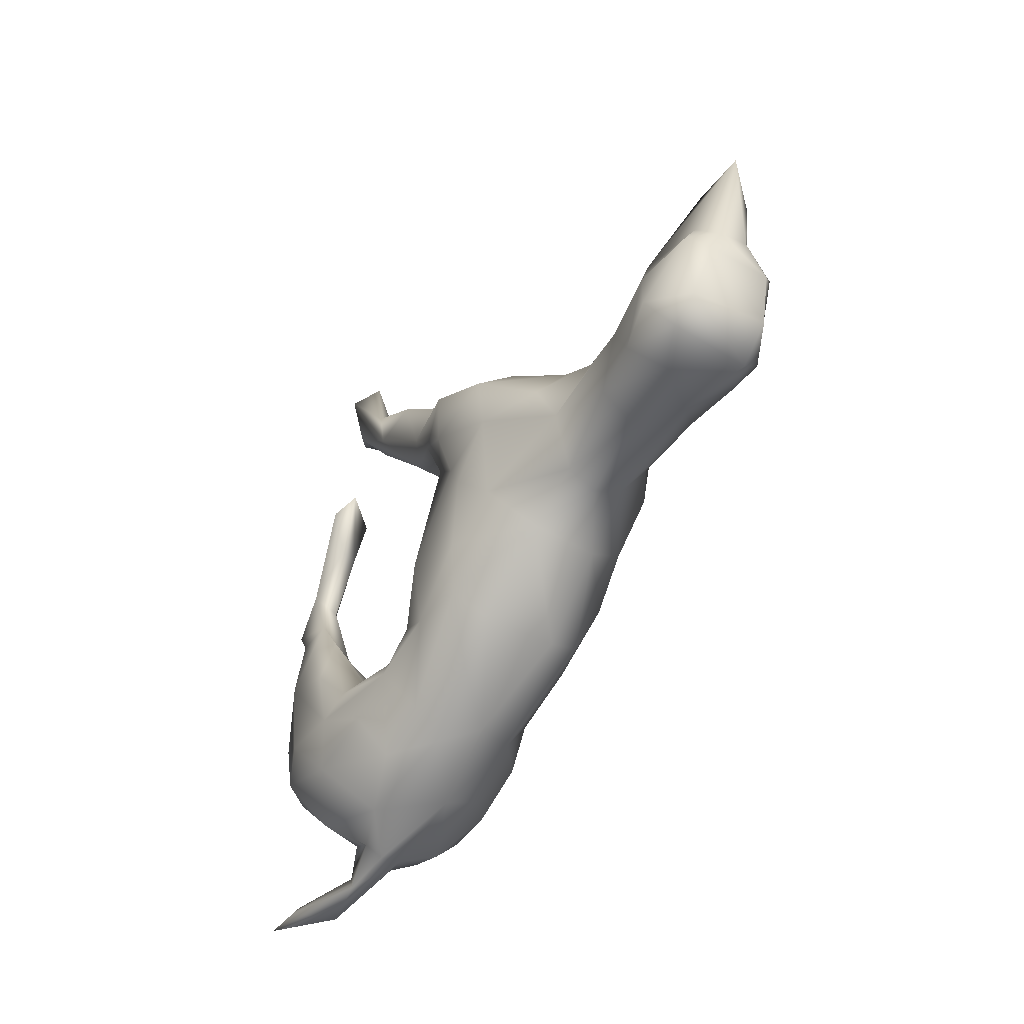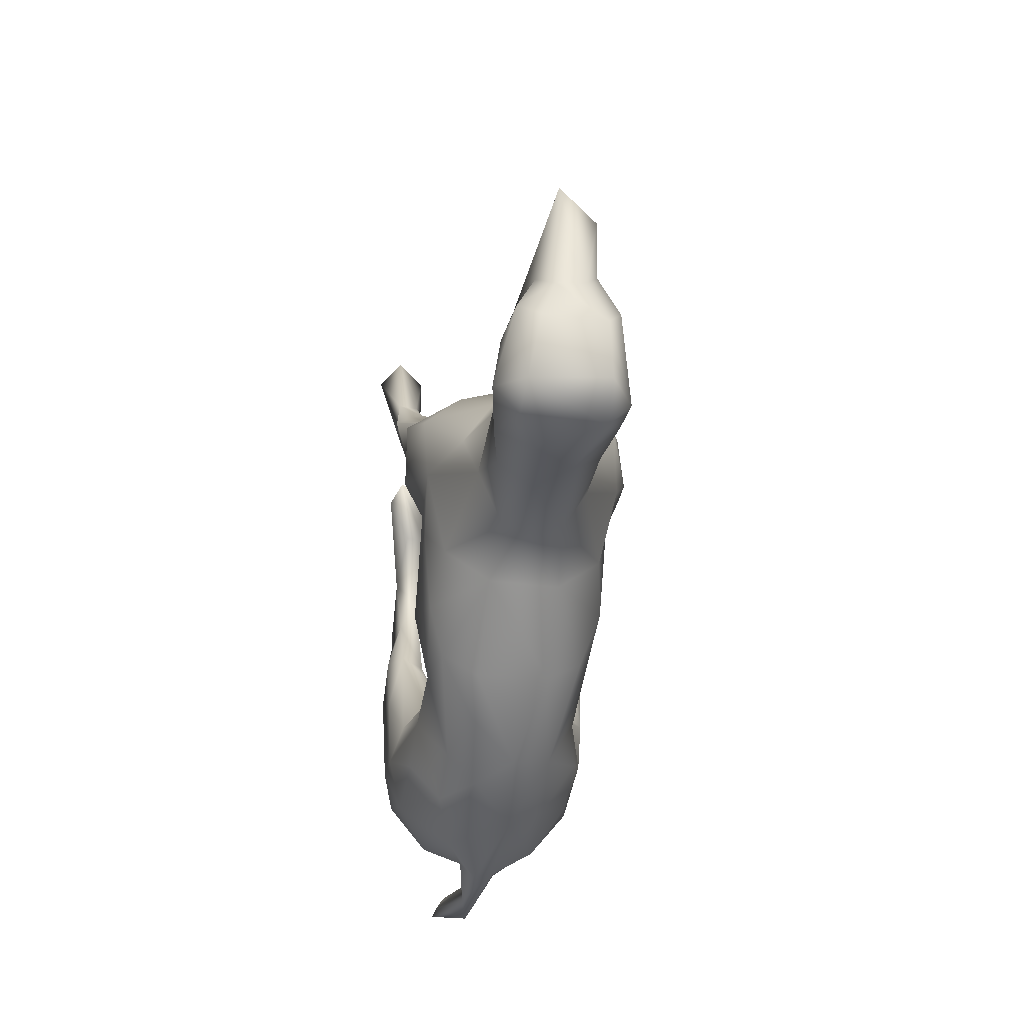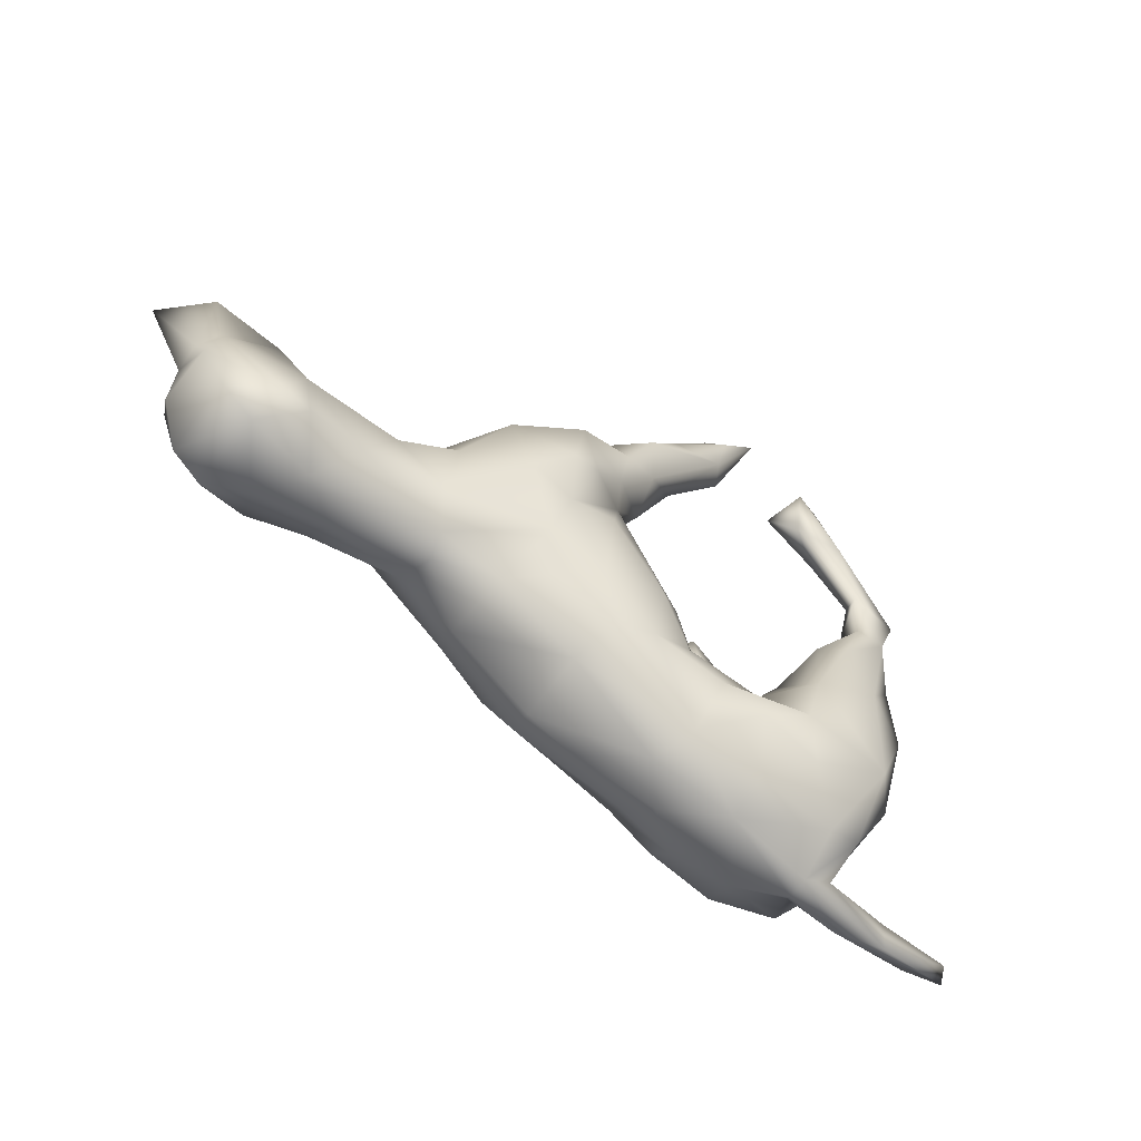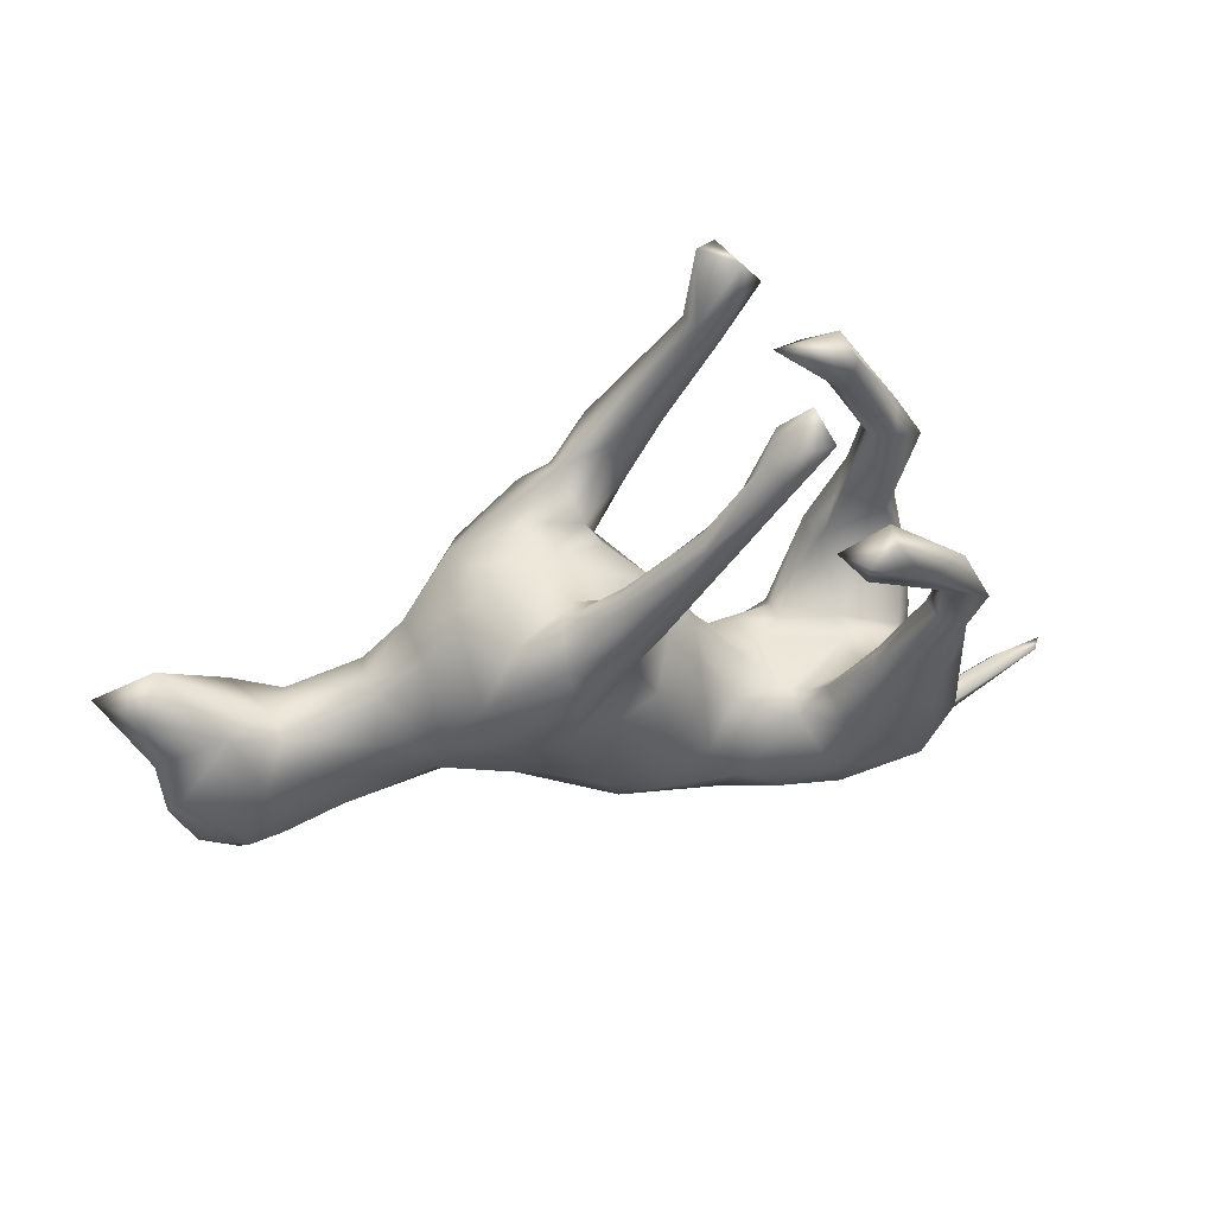
<metadata>
{"format":"obj","ext":"obj","renderer":"f3d","projection":"perspective","resolution":1024,"background":"white","views":[{"elev":-54.6,"azim":-119.6,"up":"+Y"},{"elev":-38.9,"azim":-97.4,"up":"+Y"},{"elev":-60.8,"azim":-37.6,"up":"+Y"},{"elev":51.2,"azim":-15.2,"up":"+Y"}]}
</metadata>
<code>
v 0.7487 -0.3158 -0.05485
v 0.731 -0.3077 -0.0257
v 0.6575 -0.3455 -0.05478
v 0.5691 -0.4101 -0.004997
v 0.6694 -0.3162 -0.0402
v 0.5555 -0.3736 0.01104
v 0.3763 -0.4159 0.02506
v 0.4705 -0.4235 -0.02175
v 0.3929 -0.3887 -0.03428
v 0.4912 -0.3794 -0.01478
v 0.3759 -0.424 -0.01044
v 0.4249 -0.3925 0.03169
v 0.4398 -0.3375 0.08952
v 0.4553 -0.3328 -0.02506
v 0.4275 -0.3439 -0.1012
v 0.4936 -0.244 -0.125
v 0.3019 -0.3976 -0.0651
v 0.3734 -0.3686 0.09832
v 0.4962 -0.2327 0.1077
v 0.2248 -0.397 0.03794
v 0.2271 -0.3613 0.101
v 0.4374 -0.2429 0.1733
v 0.4652 -0.2363 -0.1652
v 0.1315 -0.37 -0.03624
v 0.4859 -0.249 -0.03644
v 0.4836 -0.1243 0.1755
v 0.07665 -0.3555 0.02648
v 0.4773 -0.1719 0.04095
v 0.2045 -0.3629 -0.09389
v 0.4202 -0.1869 -0.1835
v 0.3395 -0.3056 -0.1567
v 0.2782 -0.2284 0.1782
v 0.498 -0.1657 -0.08149
v 0.3056 -0.3058 0.1531
v 0.494 -0.1286 0.08384
v 0.2901 -0.2372 -0.1825
v 0.1287 -0.2548 -0.1455
v 0.1069 -0.3309 -0.08963
v 0.2118 -0.2939 -0.1496
v 0.426 -0.1374 0.001704
v 0.3024 -0.1217 0.1881
v 0.4499 -0.1354 0.04861
v 0.4646 -0.1647 -0.04109
v 0.1079 -0.3286 0.09509
v 0.1993 -0.2759 0.1565
v 0.4238 -0.05651 0.1963
v 0.3543 -0.1208 -0.05506
v 0.1297 -0.2334 0.1434
v 0.4876 -0.1262 -0.1688
v 0.005788 -0.2326 -0.1383
v -0.07882 -0.2415 0.1253
v 0.2324 -0.1432 0.1162
v 0.2607 -0.1385 -0.08605
v 0.2576 -0.1302 0.07974
v 0.1642 -0.1677 -0.1159
v 0.4748 0.05821 -0.1552
v 0.1341 -0.1055 -0.08296
v 0.2642 -0.1779 -0.1617
v 0.4821 -0.02462 -0.1017
v 0.3246 -0.08418 -0.1869
v 0.3475 -0.1066 0.007505
v 0.2569 -0.1408 -0.1222
v 0.4822 0.007518 0.1313
v 0.3268 -0.008958 -0.1204
v -0.005293 -0.2226 0.1432
v -0.01429 -0.326 -0.05878
v 0.2173 -0.1343 -0.05333
v 0.2753 -0.07544 0.1173
v 0.07576 -0.1758 -0.1303
v 0.07687 -0.167 0.1279
v 0.4502 0.04897 -0.1213
v 0.2251 -0.1382 0.05417
v 0.3532 -0.1022 0.06473
v 0.4778 0.0246 0.1777
v 0.1265 -0.1026 0.08576
v 0.3428 0.04396 0.1479
v 0.3273 0.02635 0.1748
v 0.481 0.1475 0.1545
v 0.367 0.02633 0.2002
v 0.343 0.0182 -0.1232
v 0.4619 0.1315 0.2049
v 0.4344 -0.01482 -0.1927
v 0.3213 0.02555 -0.163
v 0.3753 0.04255 -0.1893
v 0.4305 0.02847 0.1312
v 0.164 -0.09066 0.005332
v 0.08439 -0.07712 -0.113
v 0.5044 0.1992 -0.1428
v 0.00209 -0.1151 0.1614
v -0.1025 -0.2896 0.06308
v 0.06644 -0.04502 0.1169
v 0.4426 0.1332 -0.1789
v -0.09981 -0.2933 -0.05894
v 0.01112 -0.03225 -0.1442
v -0.2457 -0.1974 0.06282
v -0.08465 -0.2437 -0.1212
v -0.01883 -0.1176 -0.167
v 0.4171 0.1486 0.1972
v 0.3887 0.1493 -0.166
v 0.08977 -0.002045 -0.02954
v 0.474 0.1954 -0.1778
v -0.1273 -0.1734 -0.1486
v 0.02977 0.03811 -0.1019
v 0.409 0.1576 0.1598
v -0.09832 0.01487 0.1645
v 0.4713 0.2145 0.1601
v 0.07713 0.01238 0.02447
v 0.4602 0.2761 -0.1559
v -0.2502 -0.1982 -0.05726
v -0.2234 -0.121 -0.1334
v -0.2085 -0.1092 0.142
v 0.4138 0.2371 0.1814
v -0.3437 -0.1665 0.009359
v 0.4423 0.2972 0.1962
v 0.4114 0.2374 0.2089
v 0.4877 0.2031 0.2119
v -0.1737 -0.05022 -0.1655
v -0.1119 -0.1521 0.1581
v 0.02618 0.09198 0.05076
v 0.453 0.2262 -0.124
v -0.1503 0.00995 -0.1693
v 0.4207 0.2829 0.1811
v -0.01915 0.03322 0.1373
v -0.3583 -0.161 -0.04842
v 0.03928 0.0937 -0.02472
v -0.3559 -0.1549 0.05426
v 0.4085 0.2315 -0.1352
v -0.5096 -0.1988 -0.01987
v 0.3414 0.3178 0.1806
v -0.3953 -0.07951 -0.09532
v -0.2648 0.008514 0.1682
v -0.5157 -0.157 -0.07775
v -0.03662 0.1719 -0.001412
v -0.5818 -0.2113 0.0381
v 0.3754 0.4151 -0.1279
v -0.6331 -0.1644 0.1051
v -0.05106 0.1341 -0.1309
v 0.3154 0.4032 0.1922
v 0.3394 0.3435 -0.1631
v -0.379 -0.09341 0.09338
v -0.0807 0.1059 -0.1557
v -0.06653 0.1291 0.1356
v -0.1823 -0.007514 0.1618
v -0.6397 -0.2245 -0.03528
v 0.3608 0.3157 0.2378
v 0.3141 0.4028 0.236
v -0.529 -0.1425 0.09091
v 0.2761 0.3191 0.2239
v 0.4261 0.2788 -0.1758
v -0.7063 -0.228 0.06957
v -0.09108 0.1462 0.178
v -0.1503 0.08177 0.1919
v 0.3028 0.4058 -0.2033
v -0.01444 0.1807 0.1228
v -0.7136 -0.224 -0.06657
v -0.1995 0.07967 0.1948
v -0.2724 0.008106 -0.1717
v -0.619 -0.1809 -0.09531
v -0.765 -0.194 -0.06042
v -0.7681 -0.1821 0.07158
v 0.3541 0.354 -0.1296
v 0.003527 0.239 -0.1406
v -0.1635 0.07193 -0.2039
v -0.0444 0.1527 0.07846
v -0.003908 0.2129 -0.1634
v 0.2362 0.3578 0.1905
v -0.09097 0.1469 -0.1904
v -0.6901 -0.1516 -0.1066
v -0.3735 0.004709 0.1163
v 0.2634 0.386 0.2538
v 0.326 0.4397 -0.1213
v 0.04009 0.2903 0.1463
v -0.305 0.1171 0.1593
v -0.07674 0.2389 0.1841
v -0.04651 0.154 -0.08432
v -0.3721 0.007038 -0.1197
v 0.3549 0.4448 -0.1705
v -0.687 -0.1643 0.1144
v -0.5723 -0.06345 -0.086
v -0.07738 0.2034 -0.09635
v 0.2525 0.4162 -0.184
v -0.4677 -0.01852 0.08187
v -0.2682 0.1333 -0.1803
v -0.07191 0.2401 0.09866
v -0.04948 0.2246 -0.1947
v -0.4446 0.04631 0.04669
v -0.02322 0.3295 0.1221
v -0.4543 0.03327 -0.05663
v -0.03051 0.3233 -0.138
v -0.6067 0.004925 0.0492
v -0.1781 0.2063 0.1907
v 0.1227 0.408 -0.179
v -0.3834 0.08946 -0.06776
v 0.08871 0.3971 -0.2039
v -0.01938 0.2393 0.177
v -0.1572 0.2144 -0.2037
v -0.3703 0.118 0.05184
v -0.1095 0.2699 -0.1765
v -0.6464 -0.05074 0.09614
v -0.1107 0.2787 0.1608
v -0.4631 0.04899 0.004789
v -0.04357 0.3237 -0.217
v -0.1409 0.2368 0.08061
v -0.2431 0.2087 0.1258
v 0.1086 0.4105 0.1383
v -0.1647 0.2435 -0.003716
v -0.6741 -0.03518 -0.09165
v -0.5857 -0.000736 -0.05614
v -0.1842 0.233 -0.09679
v -0.1687 0.2568 0.1254
v -0.1033 0.2901 -0.1438
v -0.07426 0.3135 0.1351
v 0.06606 0.3493 -0.1482
v -0.2954 0.1722 -0.1183
v -0.616 0.01893 -0.000706
v -0.0354 0.3211 0.1999
v -0.8065 -0.09713 -0.04381
v -0.2717 0.2197 -0.04476
v -0.8046 -0.09914 0.06174
v -0.3143 0.1959 0.02292
v 0.1564 0.4585 0.1514
v -0.00406 0.3855 -0.1704
v -0.7901 -0.06834 -0.08112
v -0.6687 0.03549 -0.07093
v 0.08099 0.4584 0.1482
v -0.7873 -0.0659 0.0838
v 0.03287 0.4201 0.1882
v -0.6887 0.05486 0.06557
v 0.1559 0.4733 -0.1653
v -0.8085 -0.03023 -0.0223
v 0.1216 0.5131 -0.17
v -0.7797 0.002189 -0.0506
v 0.1822 0.5655 0.1315
v 0.03537 0.4345 0.161
v 0.1384 0.4757 0.1835
v 0.1893 0.5305 -0.2072
v 0.1097 0.5065 -0.2043
v 0.226 0.568 -0.1849
v -0.8095 -0.02469 0.02701
v 0.1798 0.5629 -0.1561
v -0.7855 0.0113 0.04818
v 0.2138 0.61 0.2
v 0.1453 0.6027 0.1374
v 0.1685 0.6146 -0.2431
v -0.7786 0.1403 -0.02813
v 0.1449 0.5385 0.1987
v 0.1852 0.6376 -0.1565
v 0.128 0.639 -0.206
v 0.1984 0.6303 0.1379
v 0.1258 0.5736 0.1679
v -0.8062 0.1143 0.0475
v -0.8803 0.1089 -0.02544
f 233 243 249
f 79 81 98
f 116 106 114
f 129 148 166
f 235 242 246
f 250 246 242
f 243 250 249
f 250 242 249
f 98 81 115
f 115 81 116
f 116 114 145
f 116 145 115
f 112 115 148
f 148 115 145
f 145 114 146
f 146 114 138
f 170 145 146
f 145 170 148
f 146 138 170
f 138 166 170
f 166 148 170
f 247 244 248
f 202 222 237
f 194 202 237
f 192 236 229
f 236 192 194
f 185 196 198
f 202 185 198
f 194 185 202
f 196 163 183
f 167 196 185
f 165 185 194
f 163 157 183
f 121 157 163
f 167 163 196
f 141 163 167
f 82 84 92
f 92 56 82
f 60 83 84
f 82 60 84
f 36 58 60
f 36 60 82
f 36 37 58
f 30 36 82
f 49 30 82
f 30 31 36
f 23 31 30
f 49 23 30
f 204 203 206
f 203 133 206
f 150 160 159
f 184 164 203
f 203 164 133
f 150 134 136
f 134 147 136
f 134 126 147
f 128 126 134
f 128 113 126
f 126 140 147
f 164 119 133
f 119 107 125
f 113 95 126
f 91 107 119
f 91 75 107
f 75 86 107
f 52 72 75
f 72 86 75
f 72 54 61
f 73 61 54
f 27 44 90
f 42 40 73
f 35 28 42
f 20 44 27
f 20 21 44
f 28 40 42
f 19 28 35
f 19 25 28
f 125 133 119
f 86 100 107
f 73 40 61
f 151 142 154
f 138 129 166
f 111 143 131
f 143 142 152
f 143 105 142
f 122 129 138
f 122 112 129
f 114 122 138
f 111 118 143
f 118 105 143
f 187 212 234
f 152 142 151
f 143 152 156
f 131 143 156
f 131 156 173
f 169 131 173
f 151 154 195
f 174 151 195
f 156 152 191
f 191 152 151
f 191 151 174
f 156 191 173
f 235 172 221
f 172 205 221
f 195 172 235
f 216 195 235
f 174 195 216
f 174 216 200
f 191 174 200
f 210 200 212
f 191 200 210
f 191 210 204
f 173 191 204
f 221 205 233
f 216 235 227
f 200 227 234
f 225 187 234
f 234 212 200
f 200 216 227
f 242 221 233
f 235 221 242
f 242 233 249
f 233 205 225
f 233 225 243
f 225 250 243
f 227 235 246
f 225 234 250
f 234 227 250
f 227 246 250
f 112 148 129
f 105 89 123
f 104 115 112
f 104 98 115
f 106 112 122
f 114 106 122
f 118 89 105
f 89 91 123
f 76 77 104
f 85 104 78
f 106 104 112
f 77 98 104
f 77 79 98
f 106 78 104
f 116 78 106
f 118 65 89
f 65 70 89
f 85 76 104
f 81 78 116
f 81 74 78
f 41 77 68
f 154 184 172
f 187 172 184
f 195 154 172
f 12 6 10
f 150 136 178
f 140 131 169
f 142 164 154
f 140 111 131
f 142 119 164
f 126 111 140
f 123 119 142
f 123 91 119
f 126 95 111
f 95 118 111
f 95 51 118
f 89 70 91
f 90 51 95
f 51 65 118
f 70 75 91
f 76 68 77
f 73 76 85
f 51 44 65
f 44 48 65
f 65 48 70
f 48 52 70
f 52 75 70
f 54 72 52
f 73 68 76
f 154 164 184
f 62 64 83
f 58 62 83
f 38 50 37
f 58 37 55
f 62 55 57
f 62 58 55
f 49 82 56
f 59 49 56
f 29 37 39
f 21 34 45
f 147 140 182
f 205 172 187
f 197 169 173
f 140 169 182
f 136 147 199
f 199 147 182
f 178 136 199
f 187 184 212
f 184 203 210
f 210 203 204
f 173 204 220
f 173 220 197
f 160 178 219
f 178 226 219
f 225 205 187
f 184 210 212
f 178 199 226
f 199 228 226
f 22 19 26
f 34 18 22
f 34 22 32
f 32 22 41
f 34 32 45
f 46 22 26
f 41 22 46
f 48 45 32
f 74 26 63
f 26 74 46
f 41 46 79
f 48 32 52
f 52 32 41
f 74 63 78
f 78 63 85
f 46 74 81
f 46 81 79
f 77 41 79
f 33 49 59
f 29 38 37
f 31 29 39
f 36 39 37
f 31 39 36
f 23 15 31
f 16 15 23
f 16 49 33
f 16 23 49
f 248 237 231
f 244 237 248
f 237 222 231
f 244 194 237
f 238 236 244
f 238 244 247
f 244 236 194
f 60 58 83
f 93 90 109
f 86 57 100
f 86 72 67
f 61 67 72
f 27 90 93
f 66 27 93
f 61 47 67
f 61 40 47
f 40 43 47
f 40 28 43
f 28 25 43
f 24 20 27
f 17 20 24
f 11 20 17
f 9 15 14
f 19 14 25
f 8 7 11
f 12 10 14
f 14 10 9
f 8 11 9
f 10 8 9
f 8 4 7
f 3 8 10
f 3 4 8
f 6 5 10
f 3 10 5
f 4 2 6
f 2 5 6
f 67 57 86
f 24 27 66
f 11 17 9
f 144 155 158
f 132 158 179
f 130 132 179
f 175 137 180
f 132 144 158
f 124 128 132
f 124 132 130
f 109 113 124
f 133 125 175
f 132 128 144
f 175 206 133
f 214 220 218
f 12 4 6
f 7 20 11
f 109 90 95
f 125 100 103
f 100 125 107
f 109 95 113
f 124 113 128
f 128 134 144
f 144 134 150
f 144 150 155
f 155 150 159
f 193 201 197
f 201 193 188
f 201 188 215
f 188 208 215
f 159 160 217
f 160 219 217
f 206 218 220
f 214 193 220
f 193 197 220
f 215 208 224
f 223 217 230
f 217 219 230
f 224 245 215
f 228 215 245
f 230 239 252
f 232 230 252
f 7 4 12
f 7 12 13
f 13 14 19
f 13 12 14
f 7 13 18
f 7 18 20
f 125 103 175
f 110 124 130
f 110 109 124
f 96 93 109
f 87 103 100
f 57 69 87
f 57 87 100
f 66 93 96
f 55 69 57
f 67 53 57
f 71 59 56
f 64 53 47
f 47 53 67
f 59 80 47
f 59 71 80
f 43 59 47
f 38 24 66
f 29 24 38
f 25 33 43
f 59 43 33
f 29 17 24
f 31 17 29
f 25 16 33
f 14 16 25
f 158 155 168
f 103 137 175
f 53 62 57
f 62 53 64
f 47 80 64
f 15 17 31
f 15 9 17
f 15 16 14
f 5 1 3
f 2 1 5
f 231 240 247
f 240 238 247
f 229 238 240
f 229 236 238
f 211 189 222
f 202 211 222
f 202 198 211
f 189 231 222
f 189 229 231
f 189 213 229
f 213 192 229
f 231 229 240
f 214 183 193
f 183 176 193
f 196 183 214
f 196 214 211
f 198 196 211
f 180 189 211
f 162 213 189
f 213 165 192
f 165 194 192
f 44 45 48
f 54 52 68
f 52 41 68
f 35 42 63
f 63 42 85
f 35 63 26
f 101 92 99
f 92 84 99
f 101 99 149
f 55 37 69
f 37 50 69
f 38 66 96
f 50 38 96
f 88 56 92
f 56 88 71
f 71 88 120
f 83 64 80
f 99 84 83
f 83 80 99
f 87 69 97
f 69 50 97
f 50 102 97
f 50 96 102
f 248 231 247
f 88 92 101
f 71 127 80
f 127 71 120
f 99 80 127
f 94 87 97
f 103 87 94
f 97 102 117
f 102 96 109
f 101 108 88
f 88 108 120
f 108 101 149
f 97 117 121
f 102 110 117
f 110 102 109
f 149 99 127
f 127 120 161
f 94 97 141
f 97 121 141
f 117 110 157
f 21 45 44
f 19 35 26
f 21 18 34
f 13 19 22
f 13 22 18
f 239 251 252
f 228 245 251
f 239 241 251
f 226 241 239
f 241 228 251
f 228 190 215
f 226 228 241
f 219 226 239
f 204 206 220
f 199 190 228
f 199 182 190
f 190 201 215
f 190 186 201
f 182 186 190
f 186 197 201
f 169 197 186
f 182 169 186
f 90 44 51
f 73 54 68
f 85 42 73
f 20 18 21
f 251 245 252
f 230 219 239
f 157 176 183
f 162 189 180
f 165 213 162
f 181 161 171
f 171 177 181
f 161 135 171
f 135 177 171
f 105 123 142
f 157 130 176
f 137 141 167
f 137 162 180
f 137 165 162
f 165 137 167
f 139 161 181
f 181 153 139
f 149 139 153
f 108 177 135
f 108 149 177
f 157 110 130
f 117 157 121
f 141 121 163
f 103 141 137
f 161 120 135
f 127 161 139
f 120 108 135
f 94 141 103
f 149 127 139
f 167 185 165
f 177 153 181
f 149 153 177
f 4 3 1
f 4 1 2
f 224 252 245
f 224 232 252
f 207 232 224
f 223 230 232
f 207 168 223
f 211 214 209
f 206 175 180
f 130 188 176
f 176 188 193
f 130 179 188
f 207 158 168
f 179 158 207
f 180 211 209
f 180 209 206
f 188 179 208
f 179 224 208
f 179 207 224
f 168 159 223
f 159 217 223
f 209 218 206
f 218 209 214
f 207 223 232
f 155 159 168
f 160 150 178

</code>
